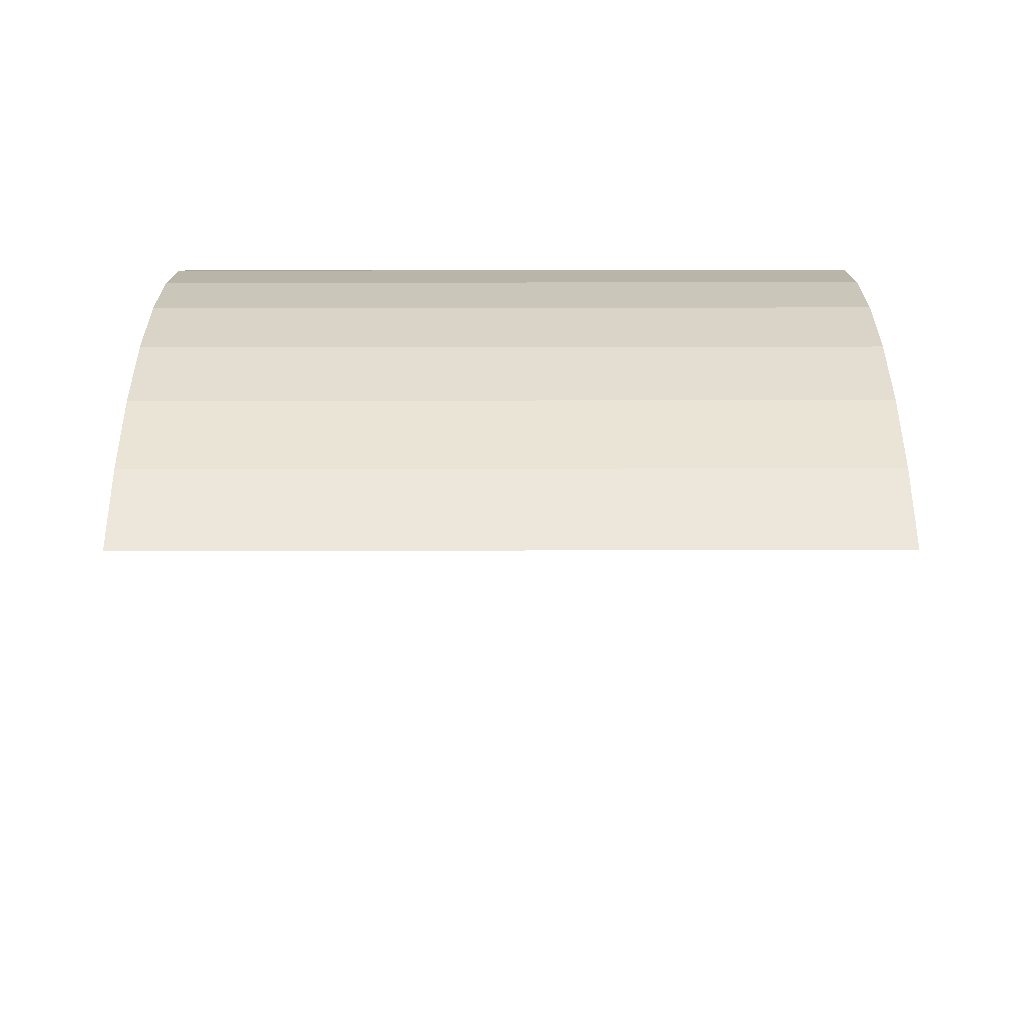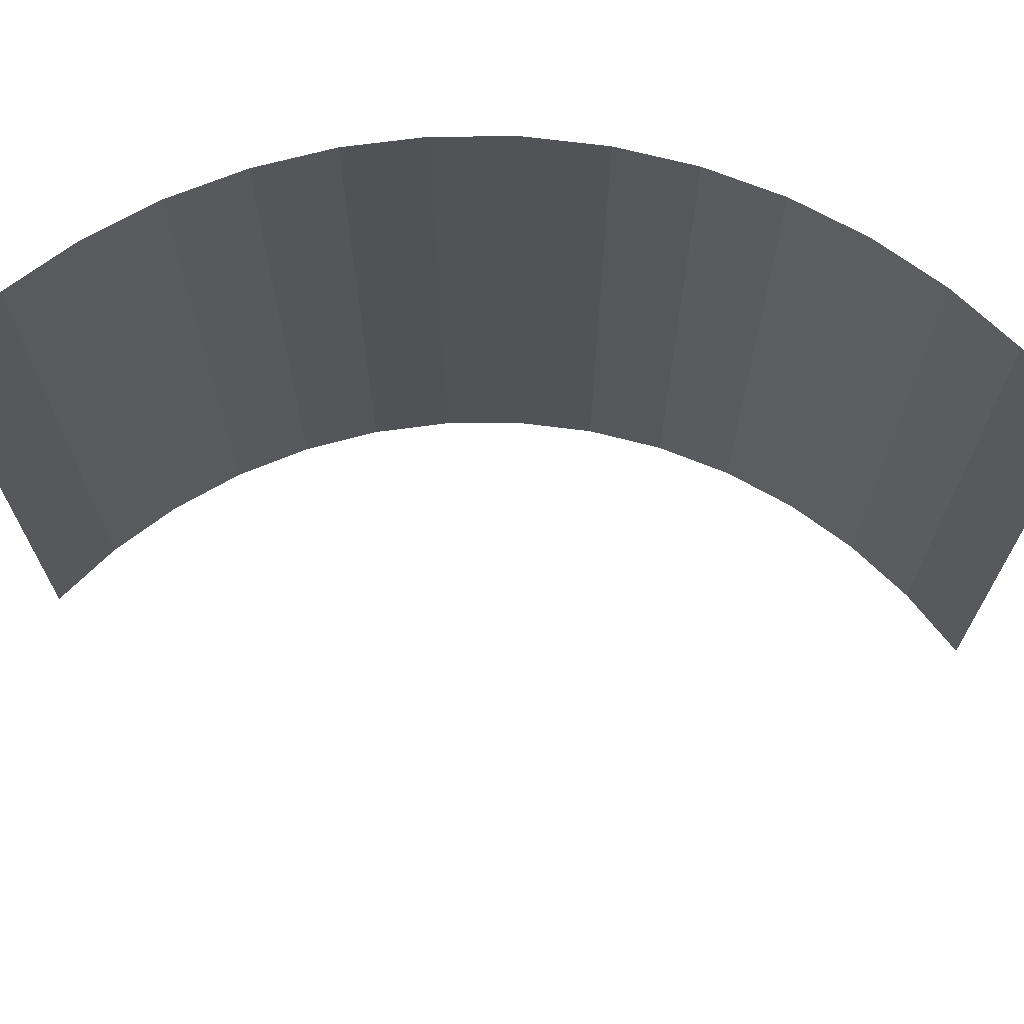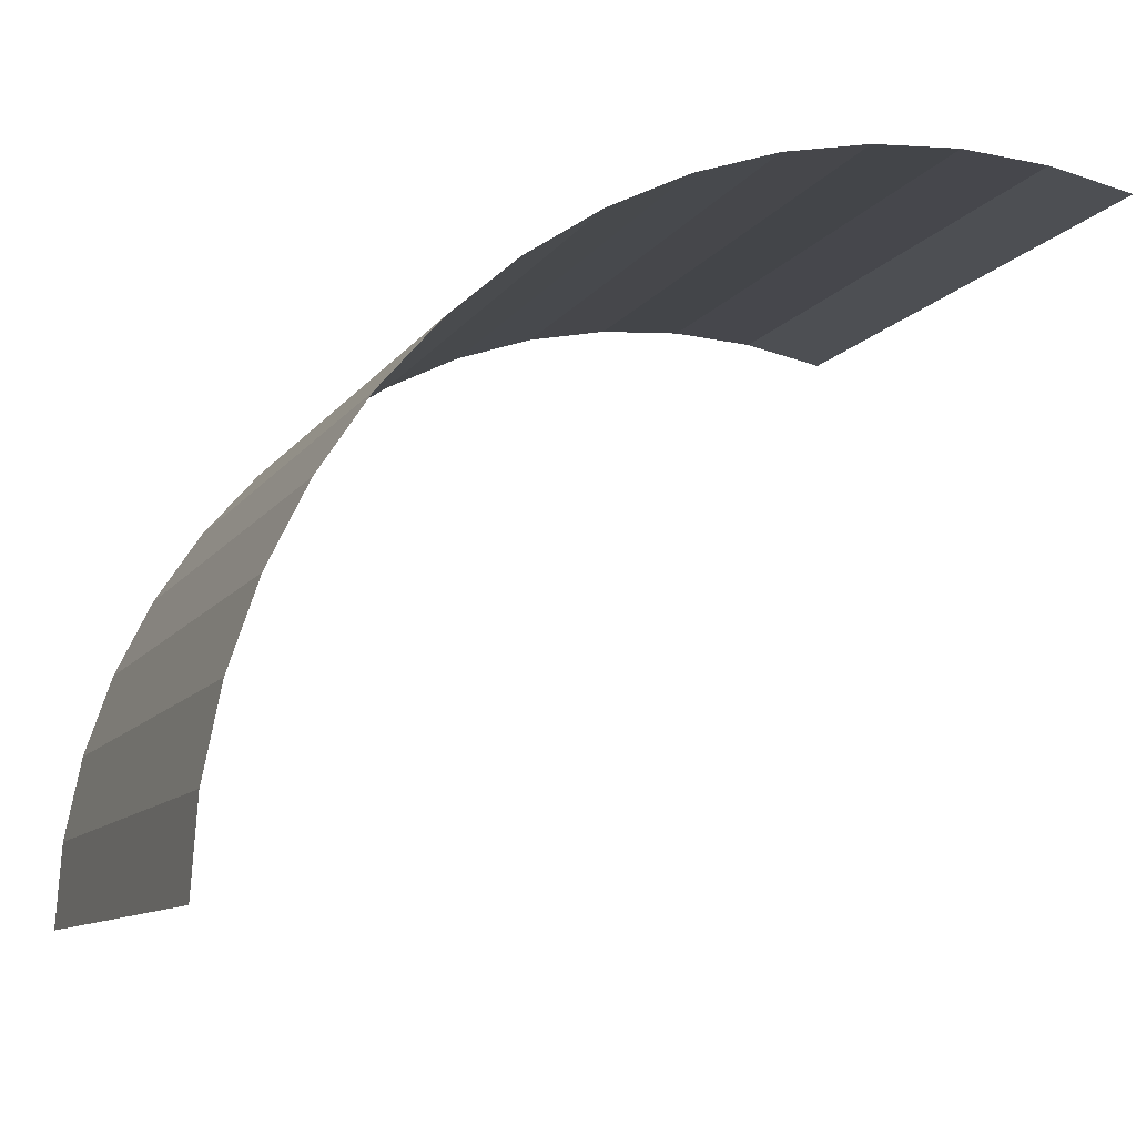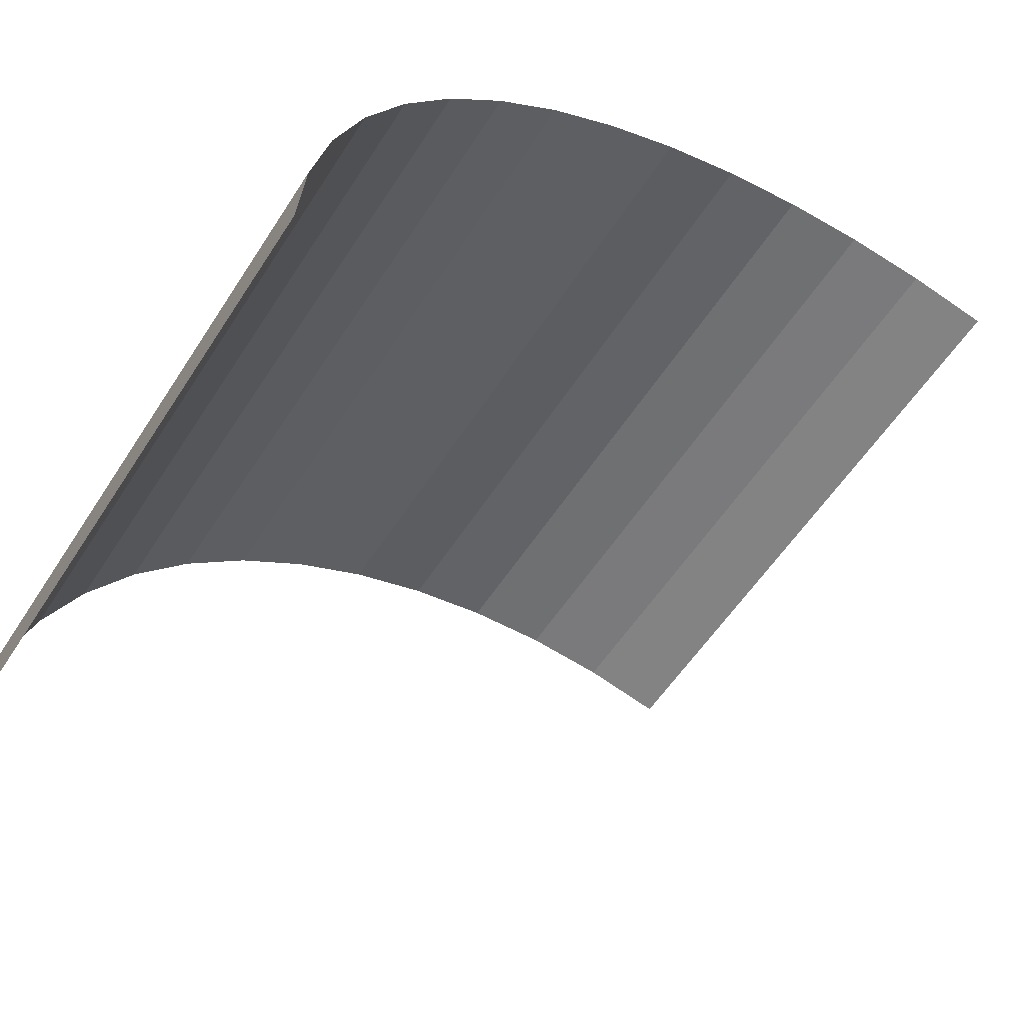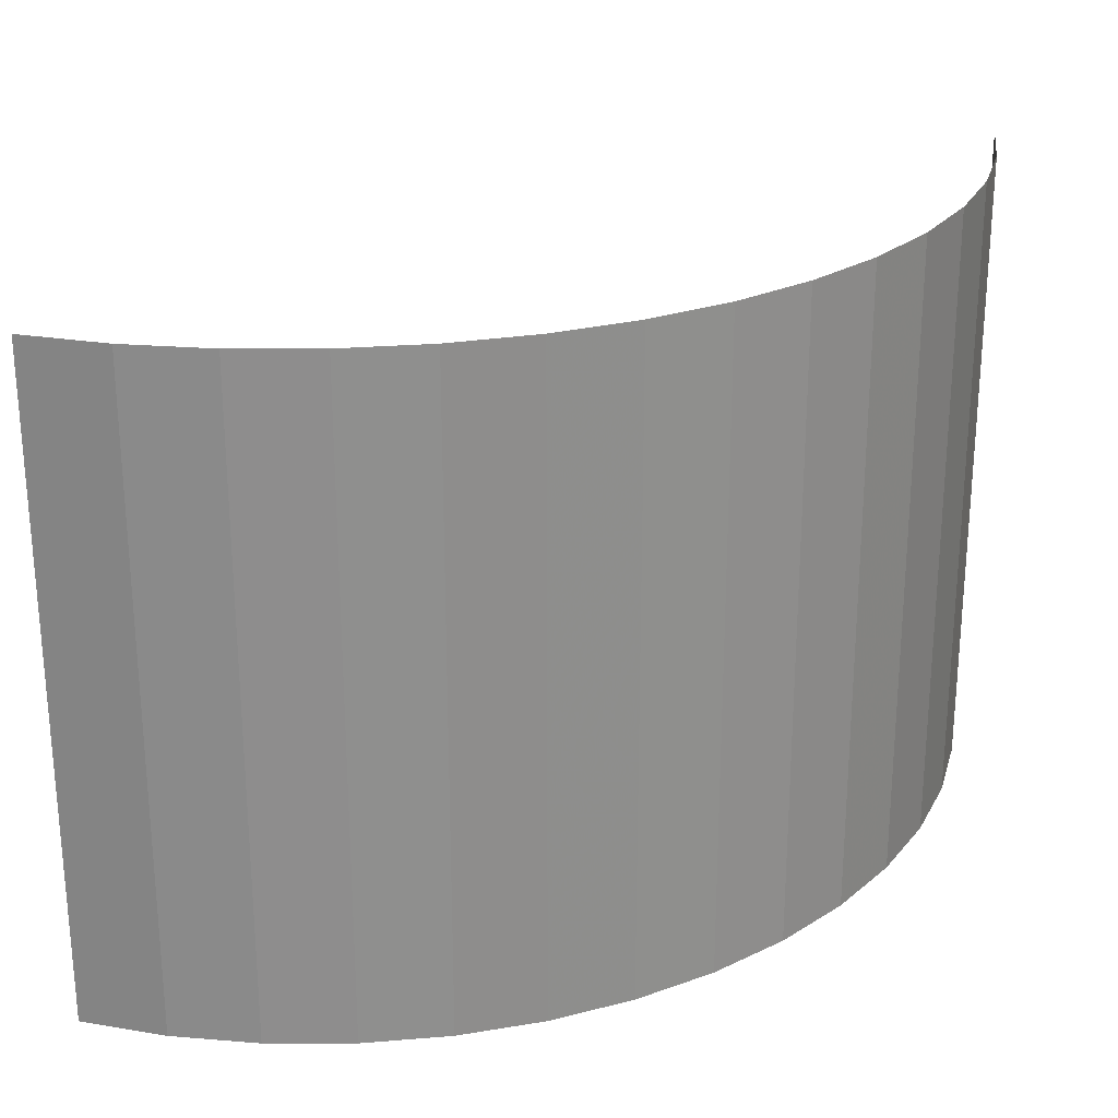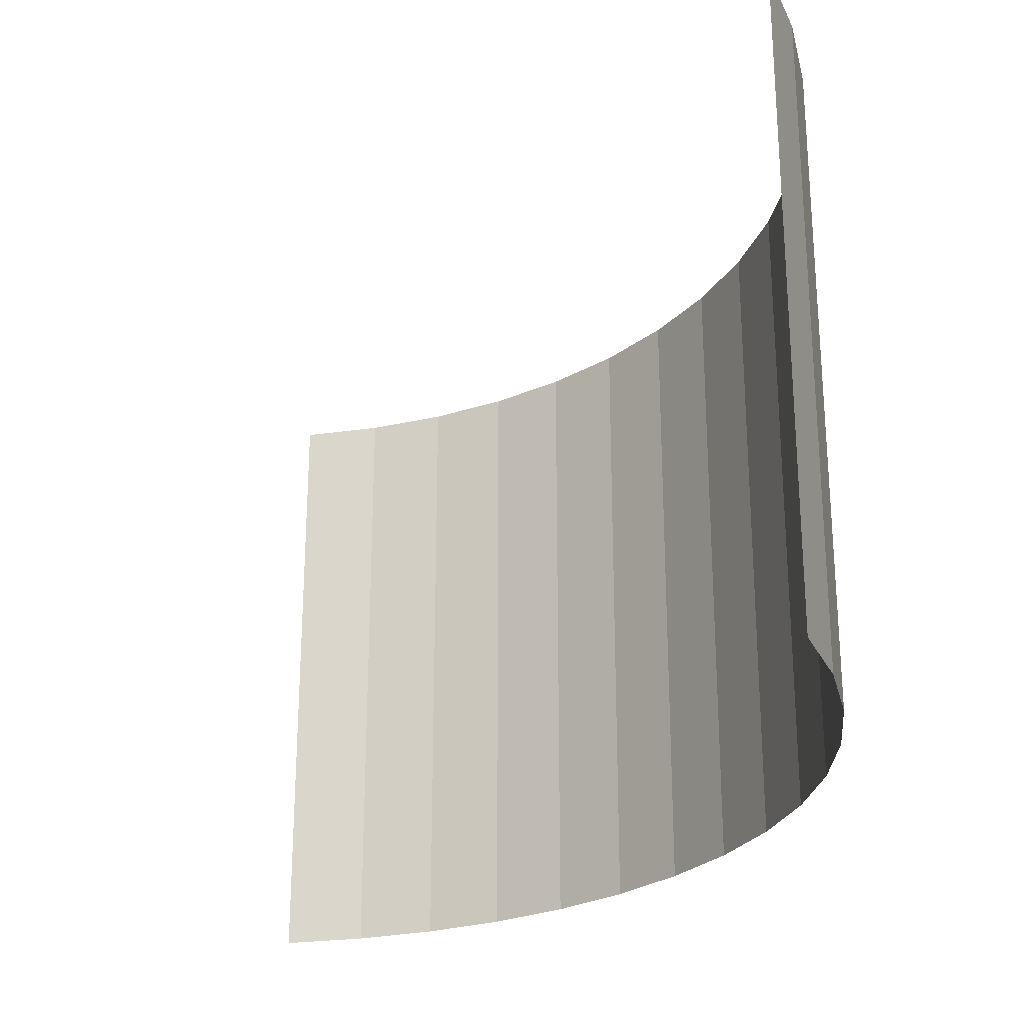
<metadata>
{"format":"obj","ext":"obj","renderer":"f3d","projection":"perspective","resolution":1024,"background":"white","views":[{"elev":-35.1,"azim":90.1,"up":"+Z"},{"elev":68.0,"azim":-139.0,"up":"+Y"},{"elev":-9.7,"azim":160.4,"up":"+Z"},{"elev":-56.6,"azim":147.6,"up":"+Z"},{"elev":25.3,"azim":3.7,"up":"+Y"},{"elev":-25.5,"azim":-80.6,"up":"+Y"}]}
</metadata>
<code>
v 0.04957 0 0.006525
v 0.05 0 0
v 0.05 0.05 0
v 0.04957 0.05 0.006525
v 0.04829 0 0.01294
v 0.04957 0 0.006525
v 0.04957 0.05 0.006525
v 0.04829 0.05 0.01294
v 0.04619 0 0.01913
v 0.04829 0 0.01294
v 0.04829 0.05 0.01294
v 0.04619 0.05 0.01913
v 0.0433 0 0.025
v 0.04619 0 0.01913
v 0.04619 0.05 0.01913
v 0.0433 0.05 0.025
v 0.03967 0 0.03044
v 0.0433 0 0.025
v 0.0433 0.05 0.025
v 0.03967 0.05 0.03044
v 0.03535 0 0.03535
v 0.03967 0 0.03044
v 0.03967 0.05 0.03044
v 0.03535 0.05 0.03535
v 0.03044 0 0.03967
v 0.03535 0 0.03535
v 0.03535 0.05 0.03535
v 0.03044 0.05 0.03967
v 0.025 0 0.0433
v 0.03044 0 0.03967
v 0.03044 0.05 0.03967
v 0.025 0.05 0.0433
v 0.01913 0 0.04619
v 0.025 0 0.0433
v 0.025 0.05 0.0433
v 0.01913 0.05 0.04619
v 0.01294 0 0.04829
v 0.01913 0 0.04619
v 0.01913 0.05 0.04619
v 0.01294 0.05 0.04829
v 0.006525 0 0.04957
v 0.01294 0 0.04829
v 0.01294 0.05 0.04829
v 0.006525 0.05 0.04957
v 0 0 0.05
v 0.006525 0 0.04957
v 0.006525 0.05 0.04957
v 0 0.05 0.05
v -0.006525 0 0.04957
v 0 0 0.05
v 0 0.05 0.05
v -0.006525 0.05 0.04957
v -0.01294 0 0.04829
v -0.006525 0 0.04957
v -0.006525 0.05 0.04957
v -0.01294 0.05 0.04829
g mesh3326
f 1 2 3
f 3 4 1
f 5 6 7
f 7 8 5
f 9 10 11
f 11 12 9
f 13 14 15
f 15 16 13
f 17 18 19
f 19 20 17
f 21 22 23
f 23 24 21
f 25 26 27
f 27 28 25
f 29 30 31
f 31 32 29
f 33 34 35
f 35 36 33
f 37 38 39
f 39 40 37
f 41 42 43
f 43 44 41
f 45 46 47
f 47 48 45
f 49 50 51
f 51 52 49
f 53 54 55
f 55 56 53

</code>
